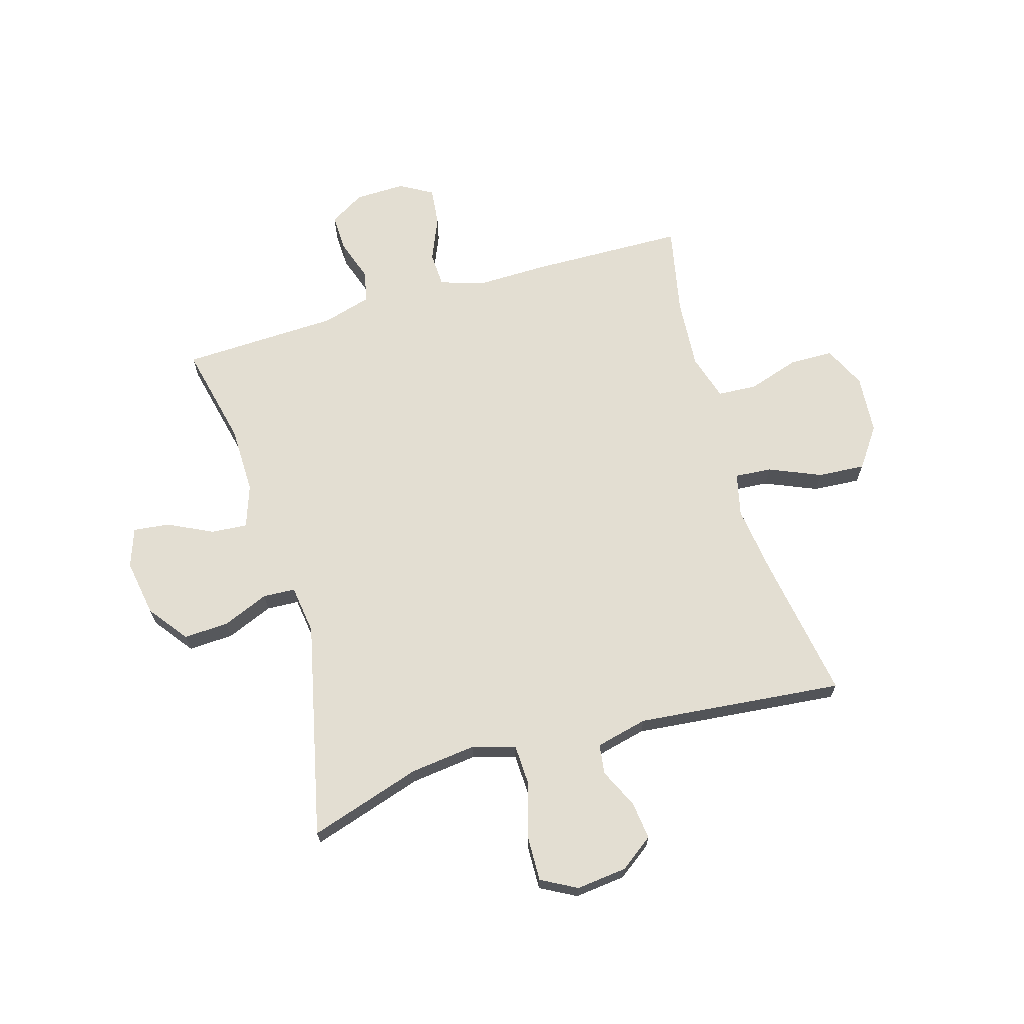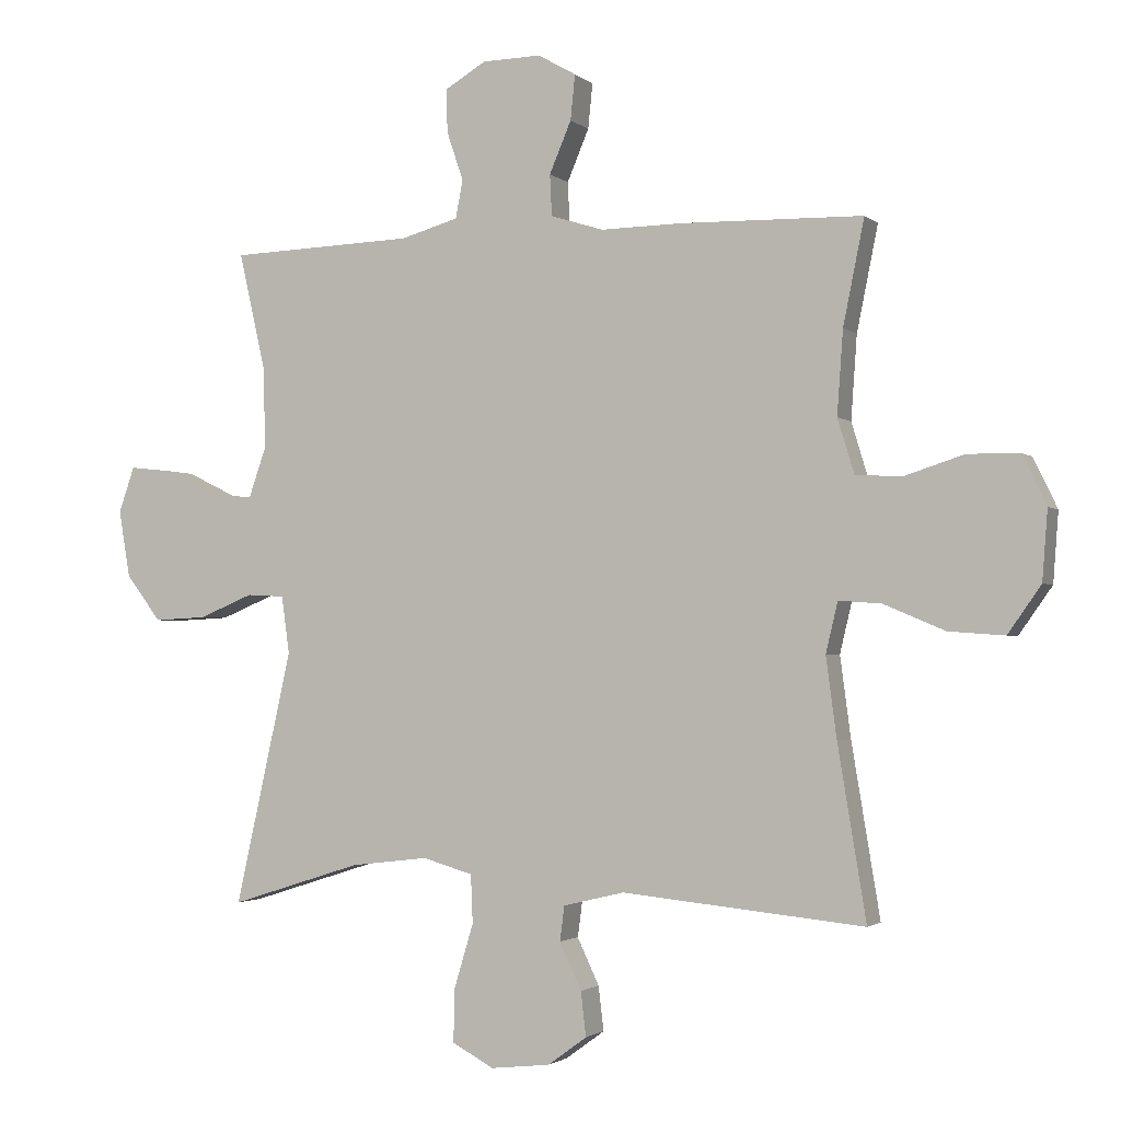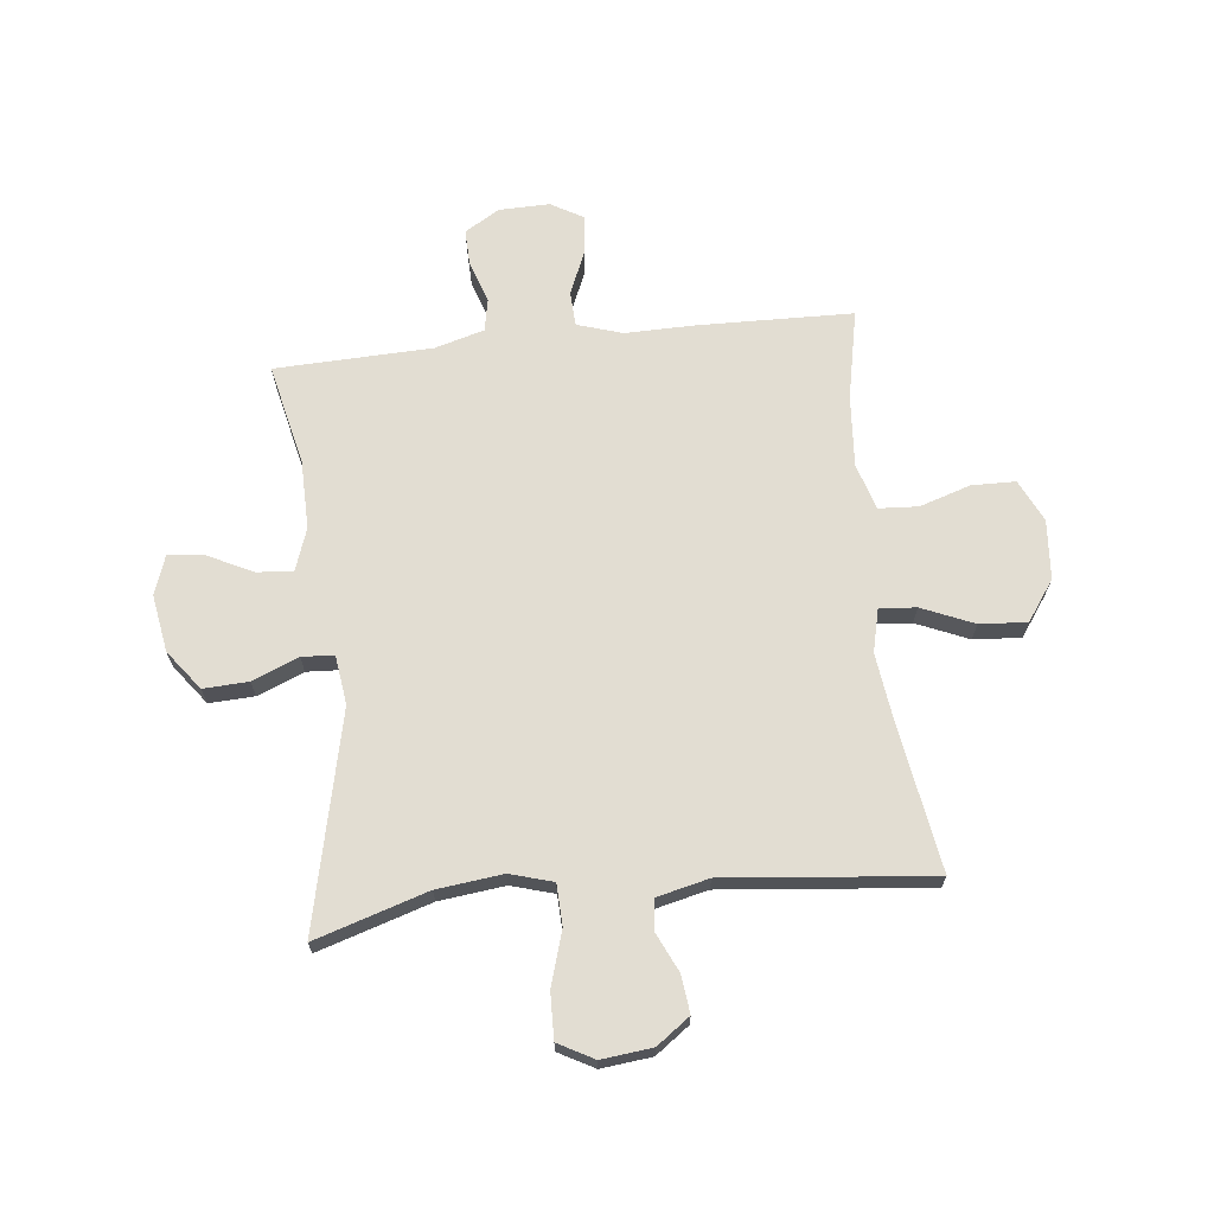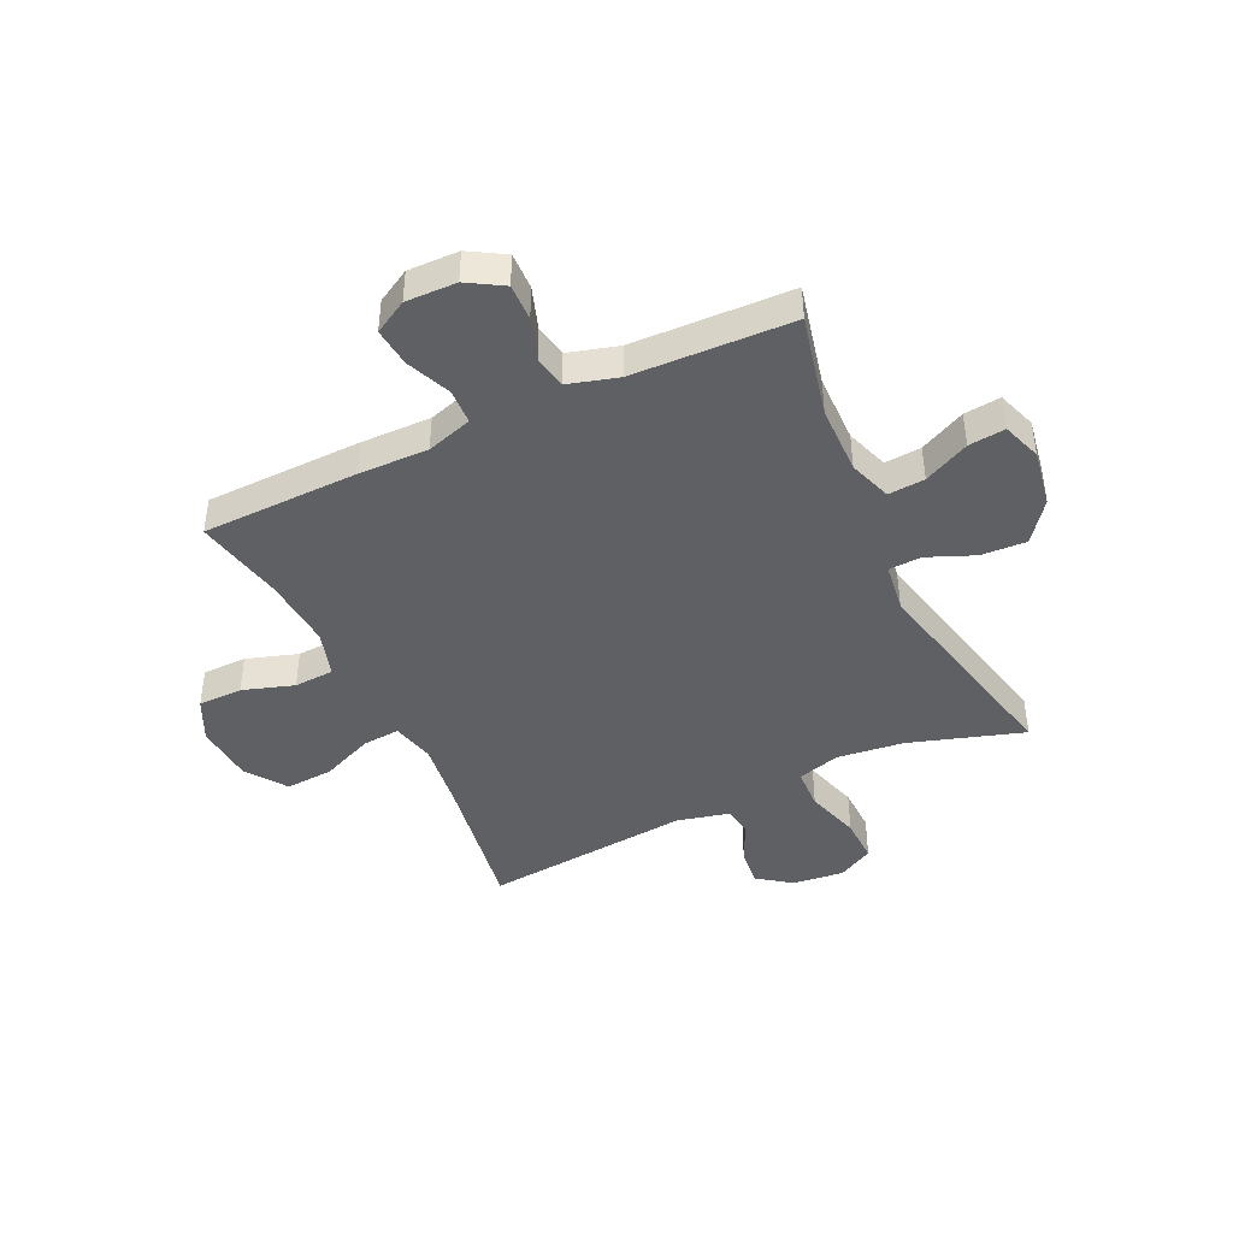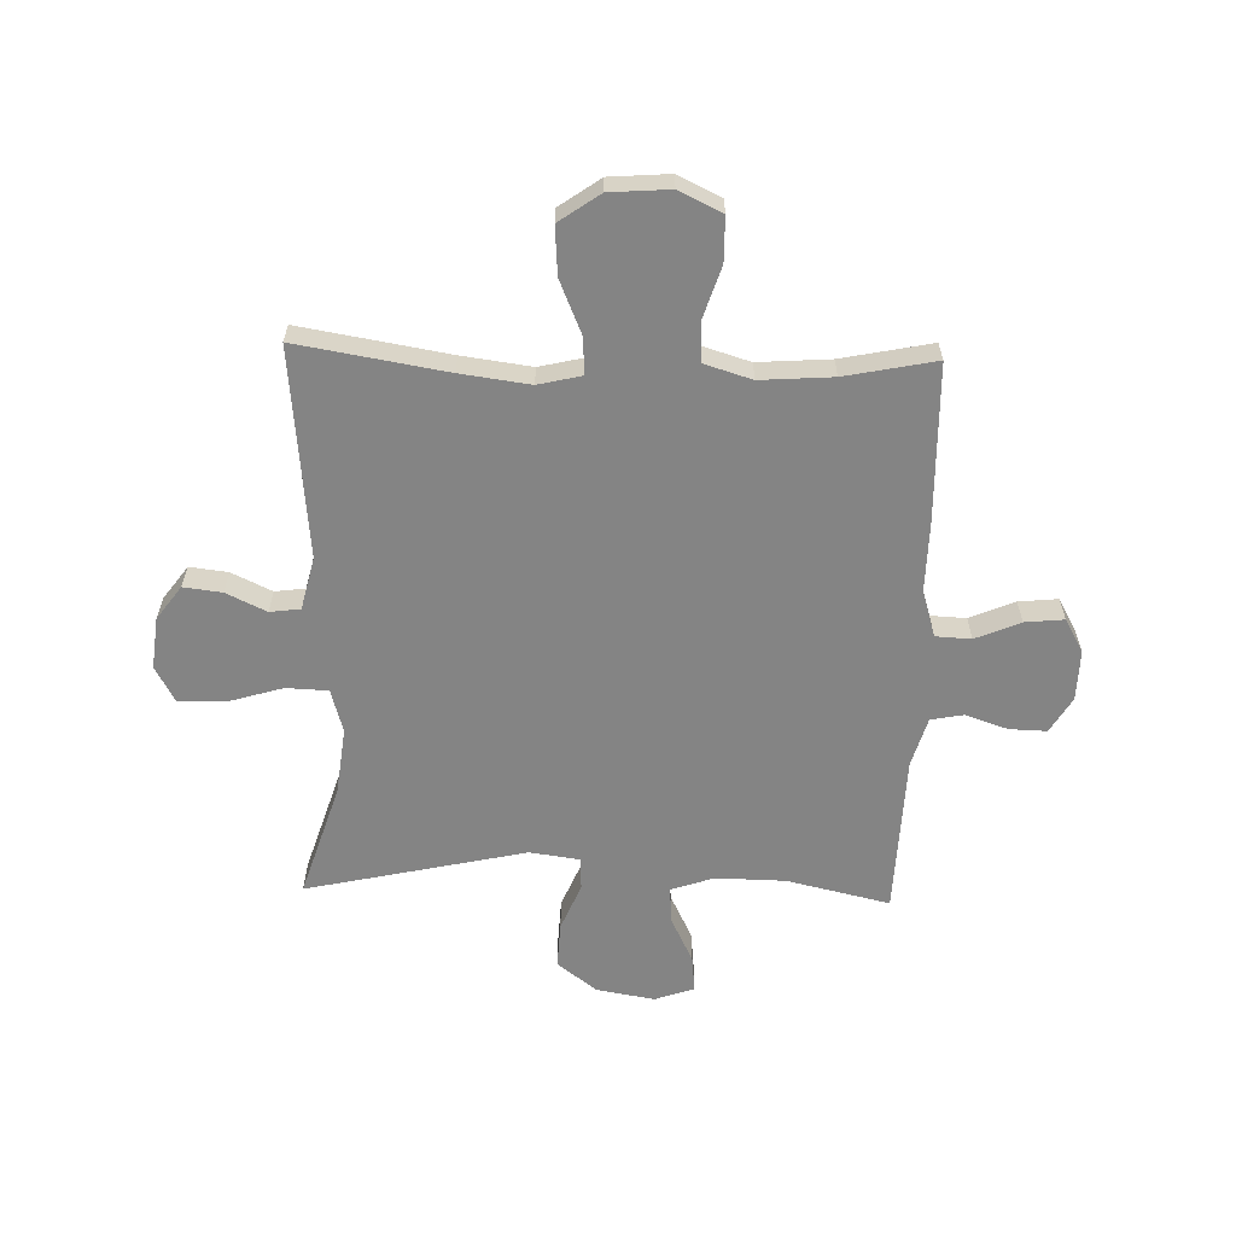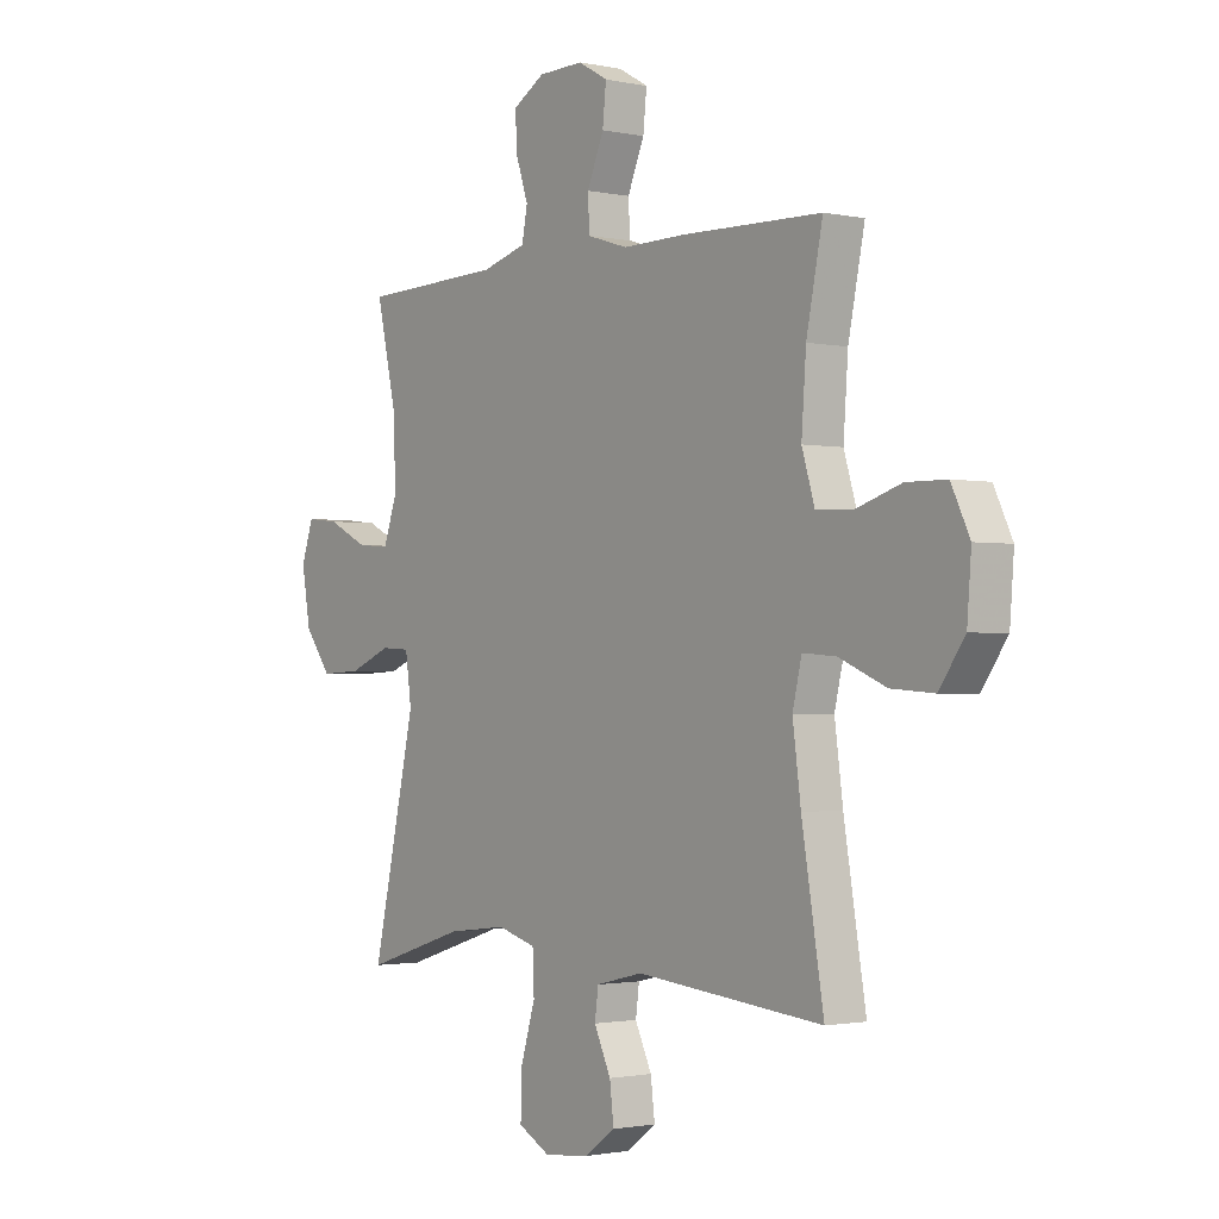
<metadata>
{"format":"obj","ext":"obj","renderer":"f3d","projection":"perspective","resolution":1024,"background":"white","views":[{"elev":67.7,"azim":163.7,"up":"+Y"},{"elev":-2.0,"azim":-157.6,"up":"+Z"},{"elev":68.2,"azim":173.9,"up":"+Y"},{"elev":-43.1,"azim":25.3,"up":"+Y"},{"elev":-61.4,"azim":-91.7,"up":"+Y"},{"elev":-1.5,"azim":-127.5,"up":"+Z"}]}
</metadata>
<code>
v 0.5 0.07 -0.5
v 0.301 0.07 -0.437
v 0.184 0.07 -0.423
v 0.108 0.07 -0.445
v 0.105 0.07 -0.518
v 0.134 0.07 -0.614
v 0.136 0.07 -0.695
v 0.073 0.07 -0.729
v -0.017 0.07 -0.719
v -0.076 0.07 -0.676
v -0.068 0.07 -0.609
v -0.035 0.07 -0.539
v -0.042 0.07 -0.486
v -0.134 0.07 -0.464
v -0.5 0.07 -0.5
v -0.457 0.07 -0.24
v -0.441 0.07 -0.119
v -0.459 0.07 -0.043
v -0.524 0.07 -0.048
v -0.616 0.07 -0.087
v -0.7 0.07 -0.093
v -0.75 0.07 -0.022
v -0.758 0.07 0.083
v -0.722 0.07 0.158
v -0.644 0.07 0.159
v -0.554 0.07 0.13
v -0.484 0.07 0.134
v -0.459 0.07 0.216
v -0.468 0.07 0.342
v -0.5 0.07 0.5
v -0.226 0.07 0.506
v -0.102 0.07 0.504
v -0.022 0.07 0.529
v -0.019 0.07 0.591
v -0.052 0.07 0.669
v -0.059 0.07 0.737
v -0.001 0.07 0.77
v 0.088 0.07 0.768
v 0.15 0.07 0.731
v 0.148 0.07 0.666
v 0.123 0.07 0.592
v 0.134 0.07 0.535
v 0.221 0.07 0.51
v 0.5 0.07 0.5
v 0.459 0.07 0.32
v 0.457 0.07 0.199
v 0.483 0.07 0.124
v 0.547 0.07 0.129
v 0.627 0.07 0.168
v 0.691 0.07 0.175
v 0.715 0.07 0.106
v 0.698 0.07 0.005
v 0.645 0.07 -0.065
v 0.565 0.07 -0.061
v 0.483 0.07 -0.027
v 0.426 0.07 -0.03
v 0.414 0.07 -0.117
v 0.5 0 -0.5
v 0.301 0 -0.437
v 0.184 0 -0.423
v 0.108 0 -0.445
v 0.105 0 -0.518
v 0.134 0 -0.614
v 0.136 0 -0.695
v 0.073 0 -0.729
v -0.017 0 -0.719
v -0.076 0 -0.676
v -0.068 0 -0.609
v -0.035 0 -0.539
v -0.042 0 -0.486
v -0.134 0 -0.464
v -0.5 0 -0.5
v -0.457 0 -0.24
v -0.441 0 -0.119
v -0.459 0 -0.043
v -0.524 0 -0.048
v -0.616 0 -0.087
v -0.7 0 -0.093
v -0.75 0 -0.022
v -0.758 0 0.083
v -0.722 0 0.158
v -0.644 0 0.159
v -0.554 0 0.13
v -0.484 0 0.134
v -0.459 0 0.216
v -0.468 0 0.342
v -0.5 0 0.5
v -0.226 0 0.506
v -0.102 0 0.504
v -0.022 0 0.529
v -0.019 0 0.591
v -0.052 0 0.669
v -0.059 0 0.737
v -0.001 0 0.77
v 0.088 0 0.768
v 0.15 0 0.731
v 0.148 0 0.666
v 0.123 0 0.592
v 0.134 0 0.535
v 0.221 0 0.51
v 0.5 0 0.5
v 0.459 0 0.32
v 0.457 0 0.199
v 0.483 0 0.124
v 0.547 0 0.129
v 0.627 0 0.168
v 0.691 0 0.175
v 0.715 0 0.106
v 0.698 0 0.005
v 0.645 0 -0.065
v 0.565 0 -0.061
v 0.483 0 -0.027
v 0.426 0 -0.03
v 0.414 0 -0.117
f 52 53 54 55
f 52 55 56
f 51 52 56
f 48 49 50 51
f 47 48 51 56
f 46 47 56
f 45 46 56 57
f 43 44 45
f 42 43 45 57
f 38 39 40 41
f 38 41 42
f 37 38 42
f 34 35 36 37
f 33 34 37 42
f 32 33 42 57
f 29 30 31 32
f 28 29 32 57
f 23 24 25 26
f 23 26 27
f 22 23 27
f 19 20 21 22
f 18 19 22 27
f 17 18 27 28
f 14 15 16
f 13 14 16 17
f 9 10 11 12
f 7 8 9 12
f 5 6 7 12
f 4 5 12 13
f 3 4 13 17
f 28 57 1 2
f 2 3 17 28
f 112 111 110 109
f 113 112 109
f 113 109 108
f 108 107 106 105
f 113 108 105 104
f 113 104 103
f 114 113 103 102
f 102 101 100
f 114 102 100 99
f 98 97 96 95
f 99 98 95
f 99 95 94
f 94 93 92 91
f 99 94 91 90
f 114 99 90 89
f 89 88 87 86
f 114 89 86 85
f 83 82 81 80
f 84 83 80
f 84 80 79
f 79 78 77 76
f 84 79 76 75
f 85 84 75 74
f 73 72 71
f 74 73 71 70
f 69 68 67 66
f 69 66 65 64
f 69 64 63 62
f 70 69 62 61
f 74 70 61 60
f 59 58 114 85
f 85 74 60 59
f 1 58 59 2
f 2 59 60 3
f 3 60 61 4
f 4 61 62 5
f 5 62 63 6
f 6 63 64 7
f 7 64 65 8
f 8 65 66 9
f 9 66 67 10
f 10 67 68 11
f 11 68 69 12
f 12 69 70 13
f 13 70 71 14
f 14 71 72 15
f 15 72 73 16
f 16 73 74 17
f 17 74 75 18
f 18 75 76 19
f 19 76 77 20
f 20 77 78 21
f 21 78 79 22
f 22 79 80 23
f 23 80 81 24
f 24 81 82 25
f 25 82 83 26
f 26 83 84 27
f 27 84 85 28
f 28 85 86 29
f 29 86 87 30
f 30 87 88 31
f 31 88 89 32
f 32 89 90 33
f 33 90 91 34
f 34 91 92 35
f 35 92 93 36
f 36 93 94 37
f 37 94 95 38
f 38 95 96 39
f 39 96 97 40
f 40 97 98 41
f 41 98 99 42
f 42 99 100 43
f 43 100 101 44
f 44 101 102 45
f 45 102 103 46
f 46 103 104 47
f 47 104 105 48
f 48 105 106 49
f 49 106 107 50
f 50 107 108 51
f 51 108 109 52
f 52 109 110 53
f 53 110 111 54
f 54 111 112 55
f 55 112 113 56
f 56 113 114 57
f 57 114 58 1

</code>
